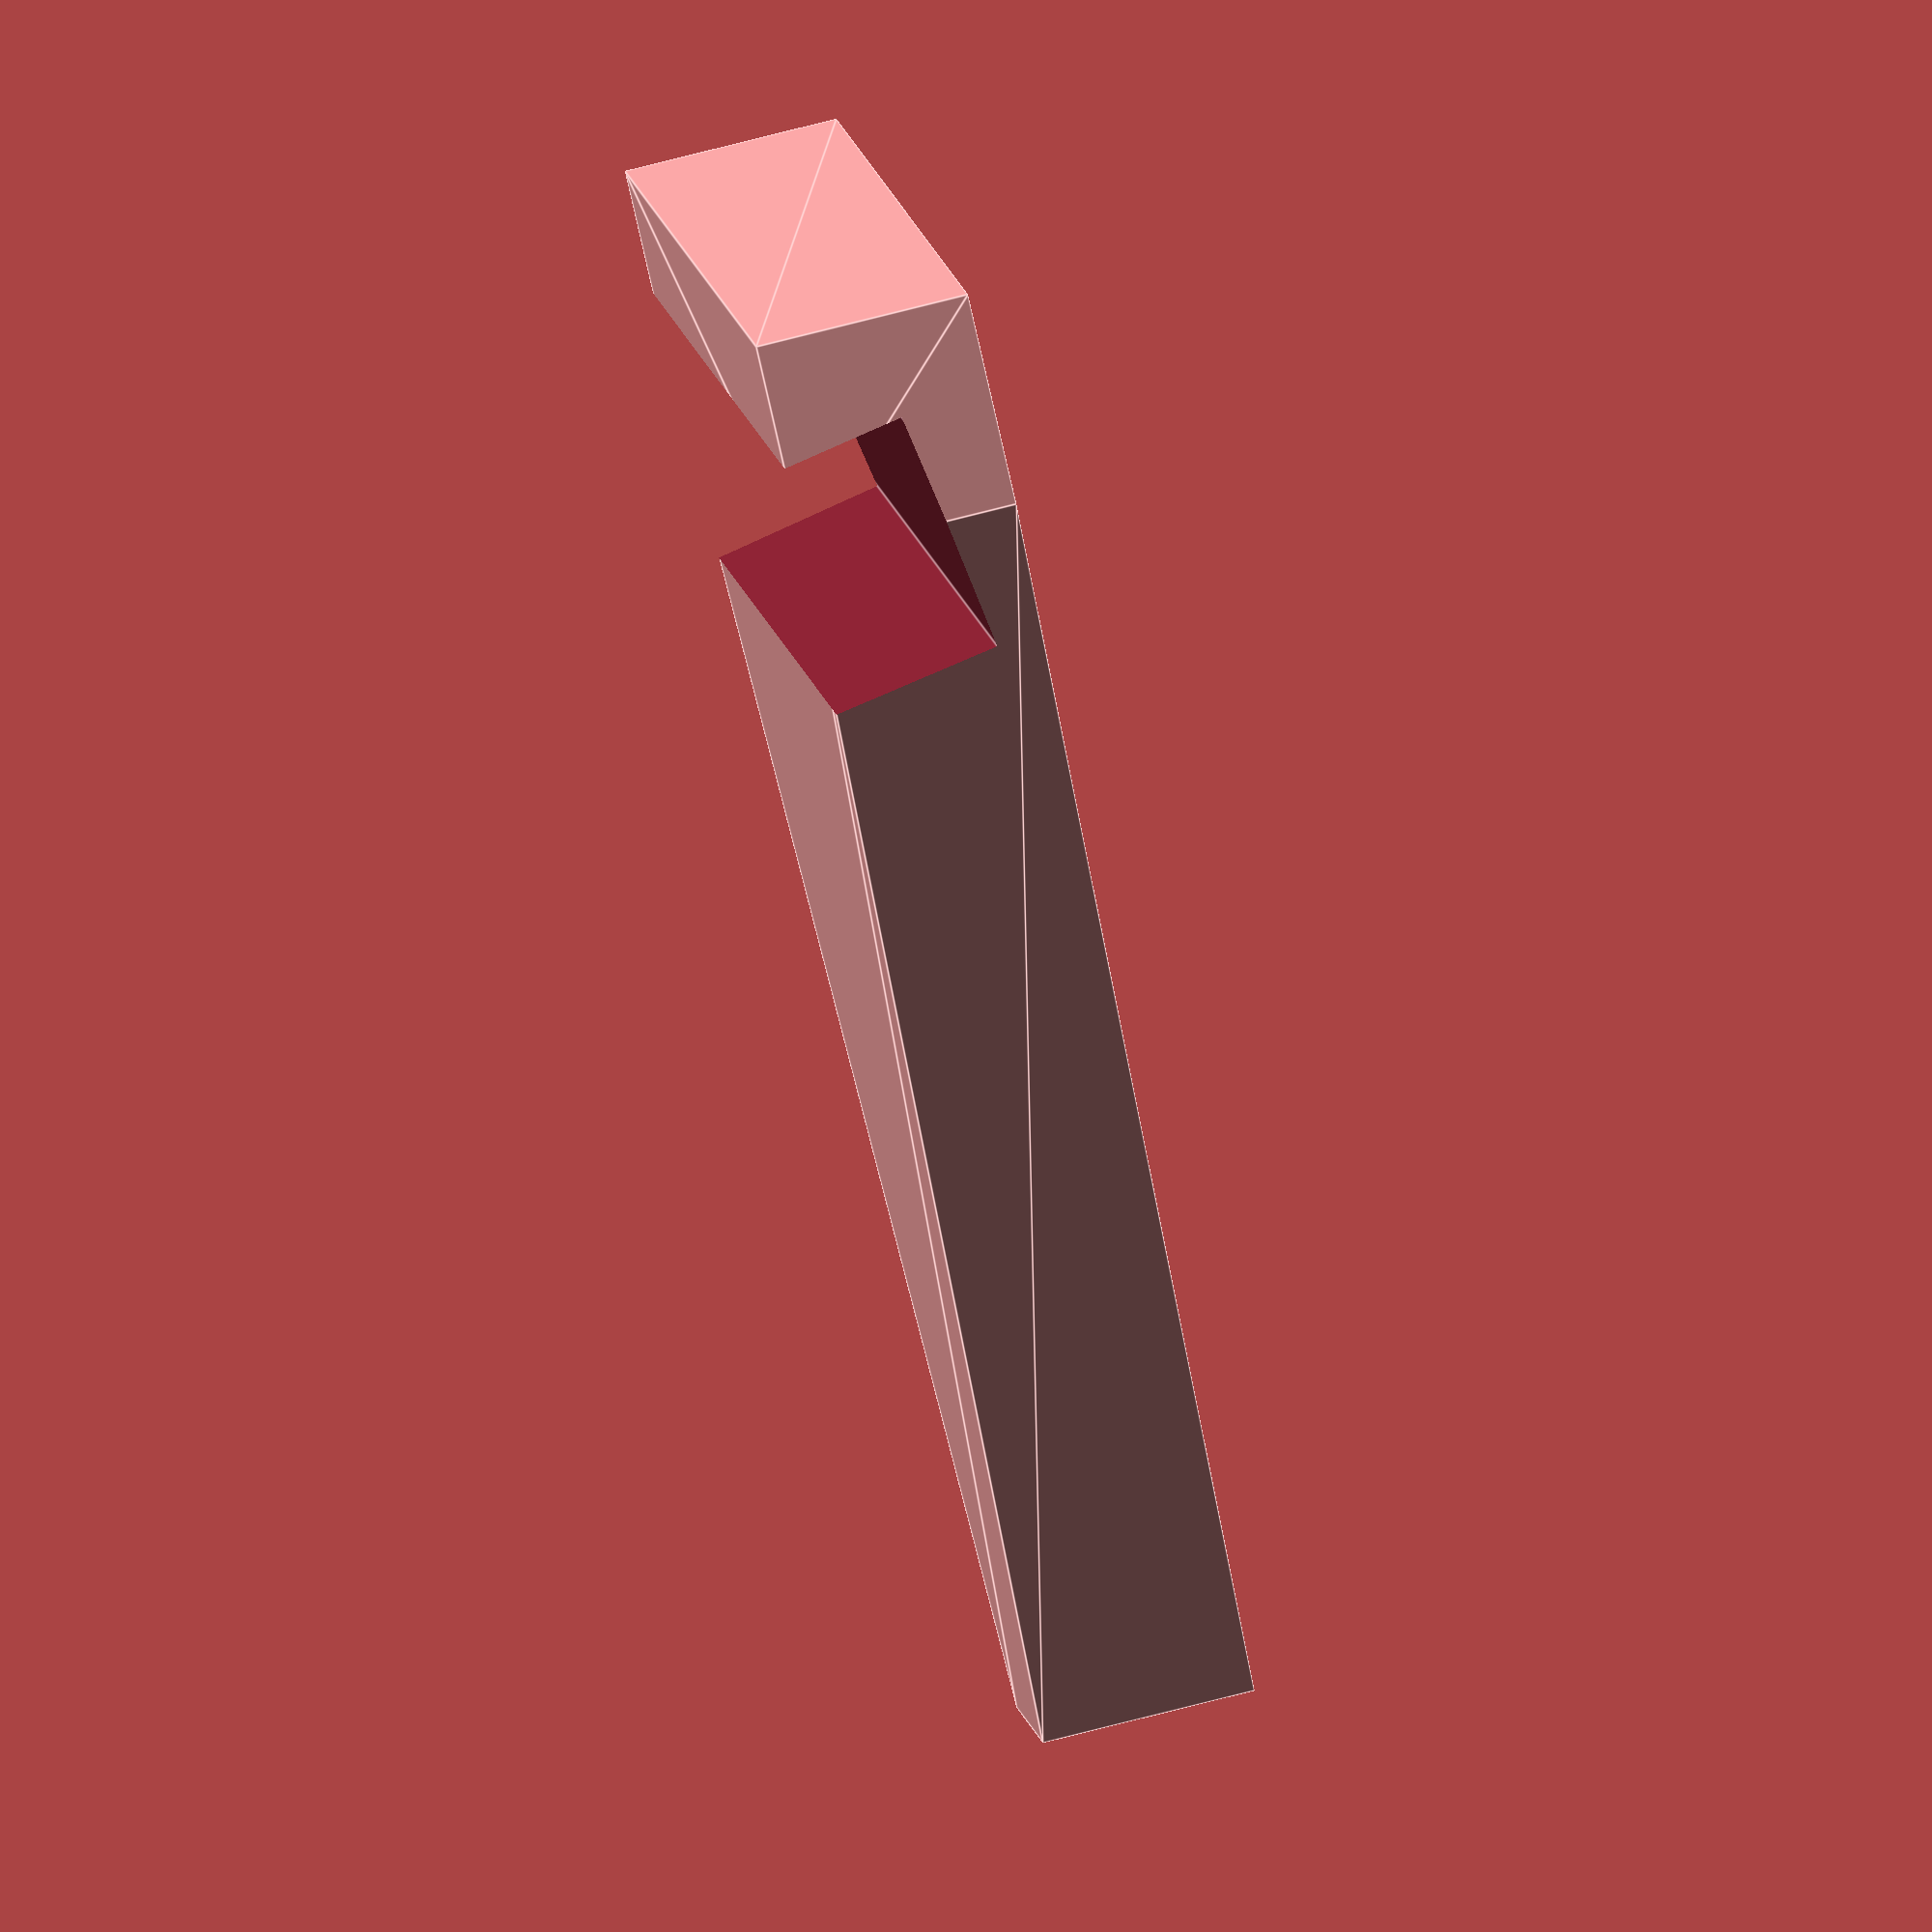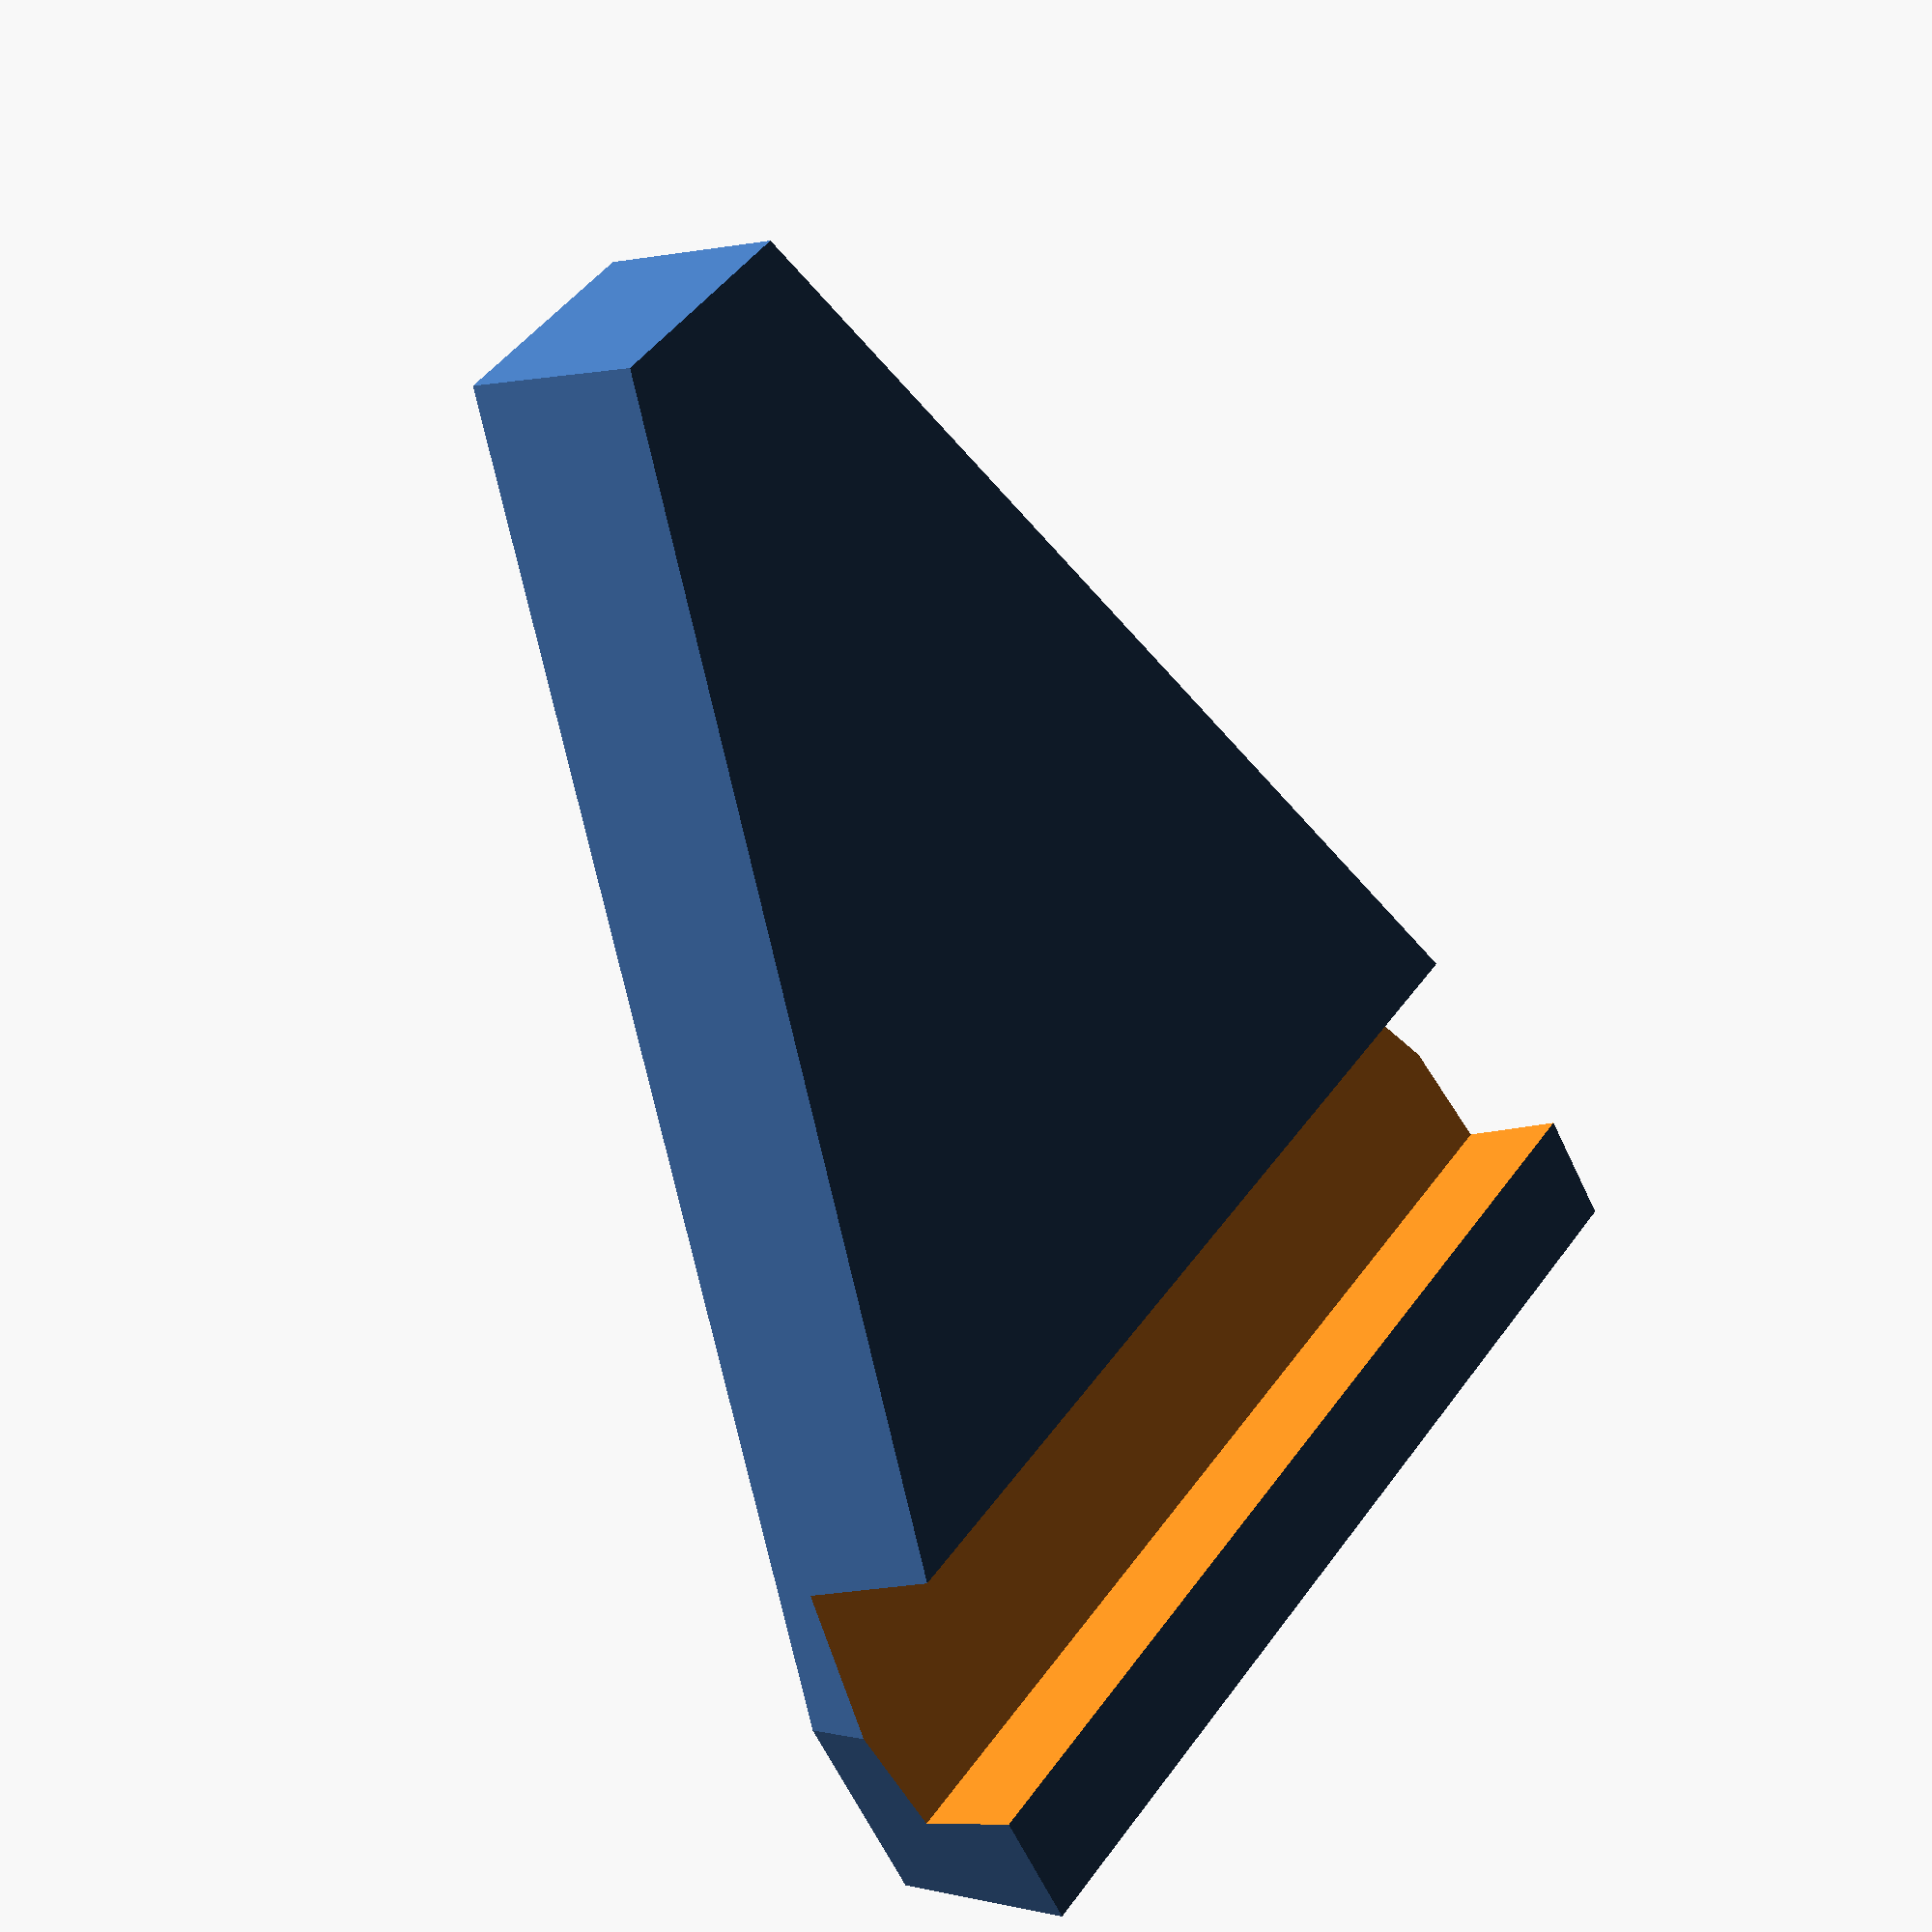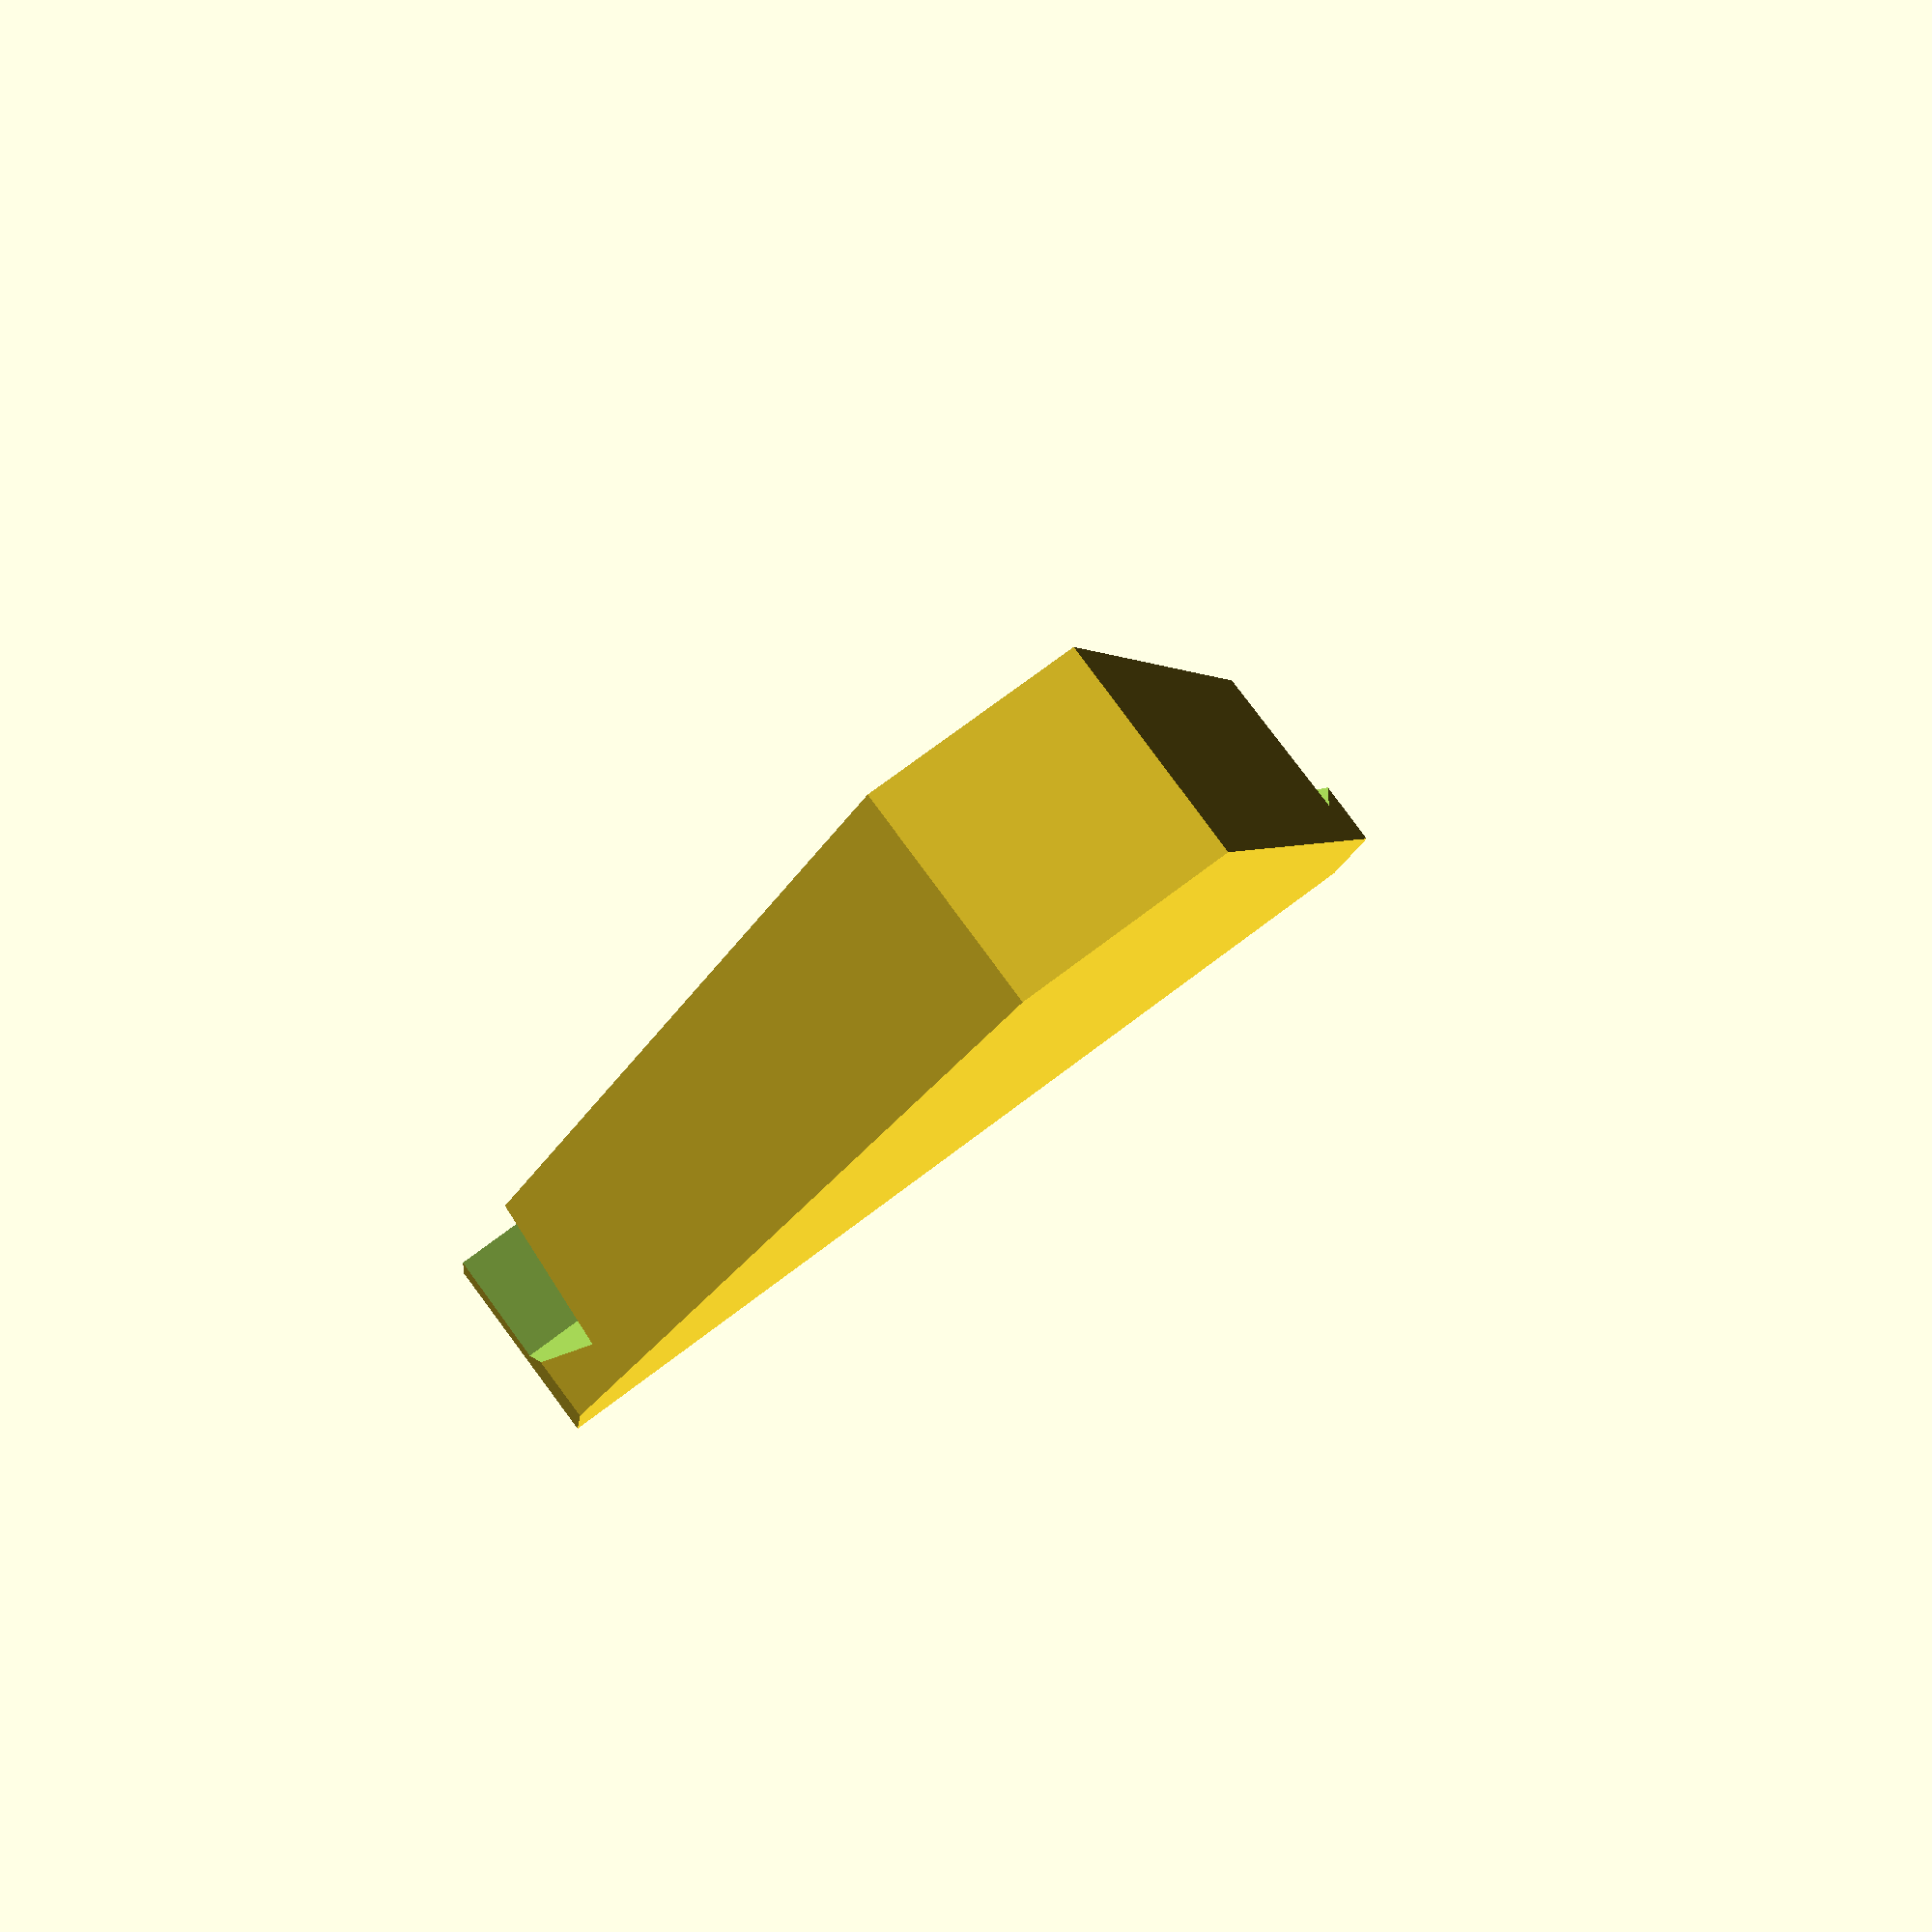
<openscad>
difference() {
    linear_extrude(height=10) polygon(points=[[-25,0],[+25,0],[25,10],[5,70],[-5,70],[-25,10]]);
    rotate([-10, 0, 0]) translate([0, 10, 55]) cube([100, 12, 100], center=true);
}
</openscad>
<views>
elev=108.4 azim=298.5 roll=104.6 proj=o view=edges
elev=359.2 azim=323.0 roll=314.1 proj=p view=solid
elev=275.2 azim=353.5 roll=143.4 proj=p view=wireframe
</views>
